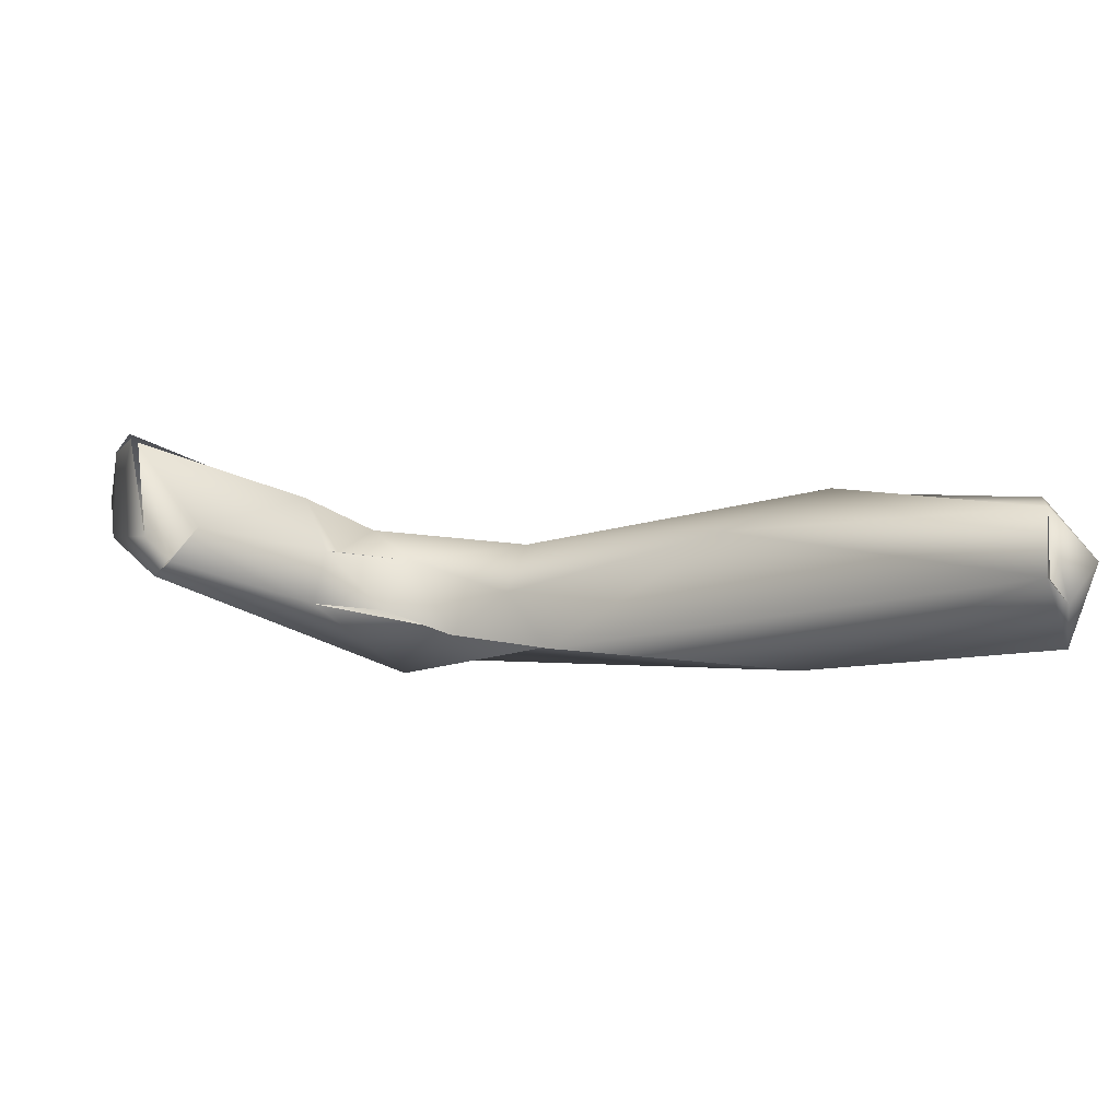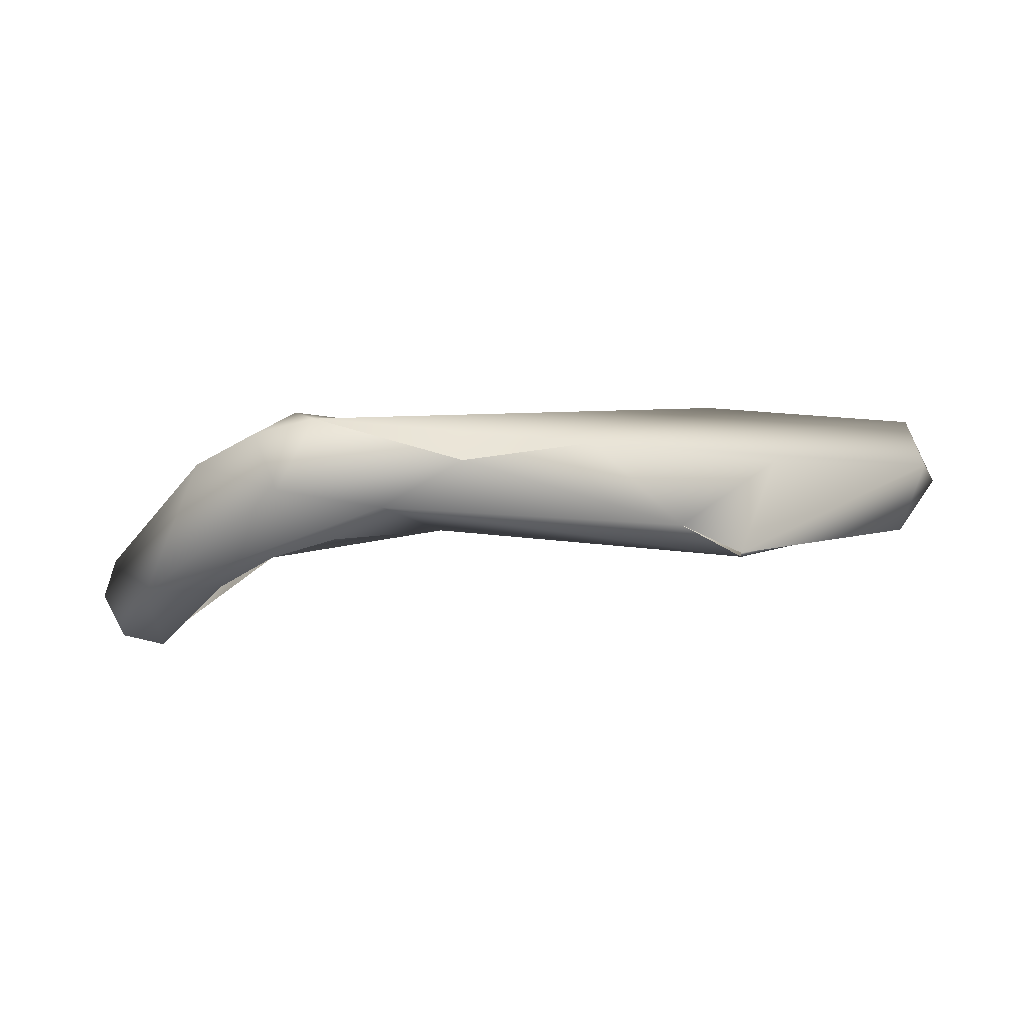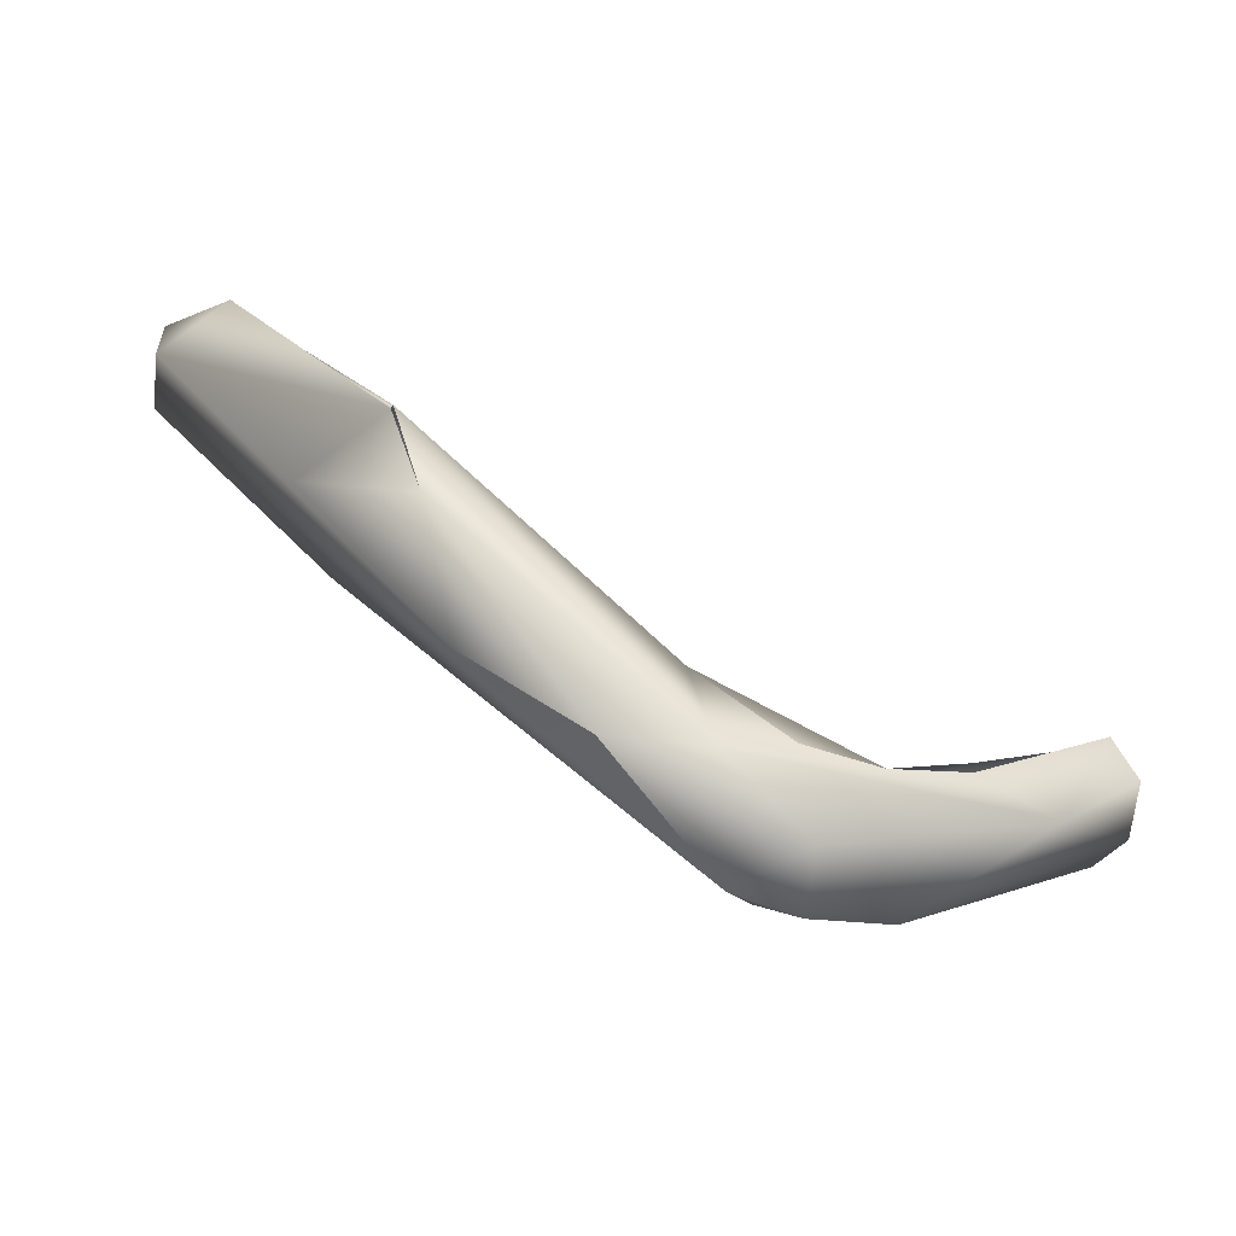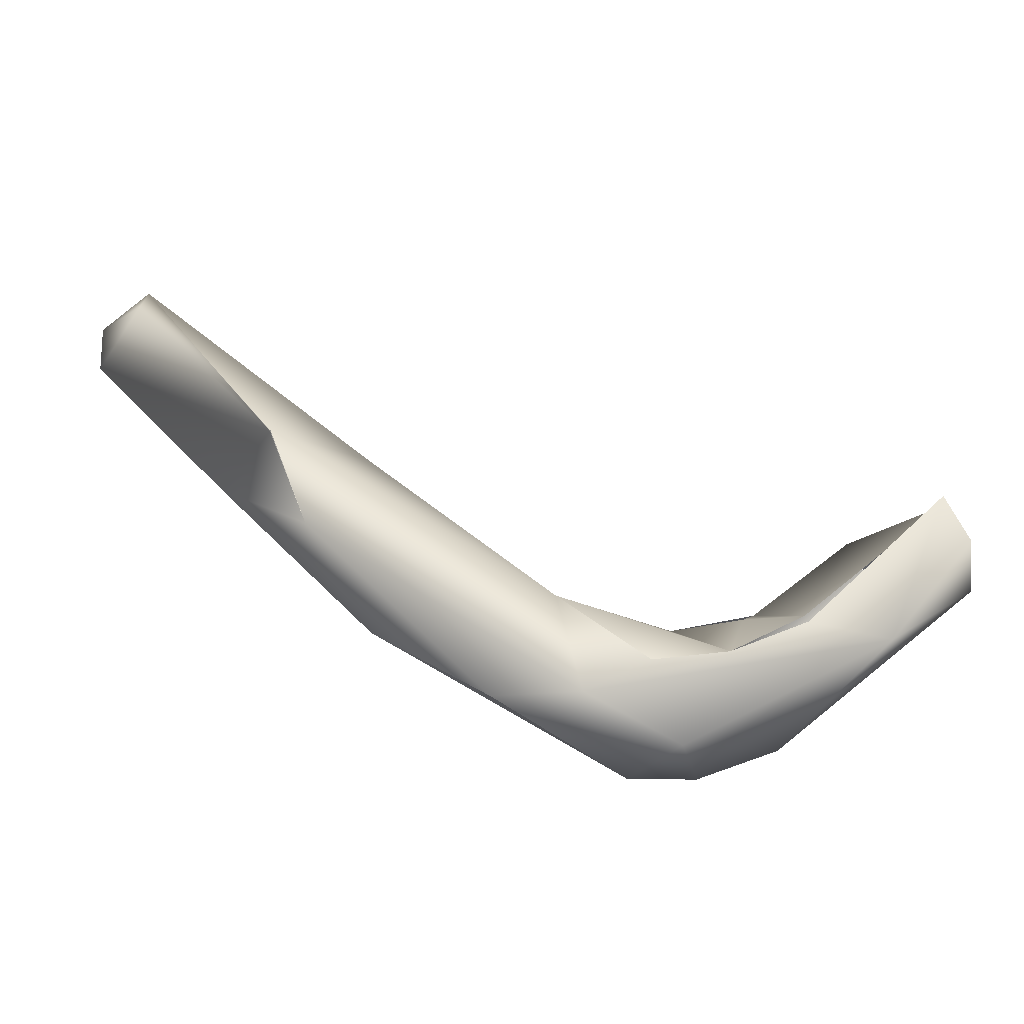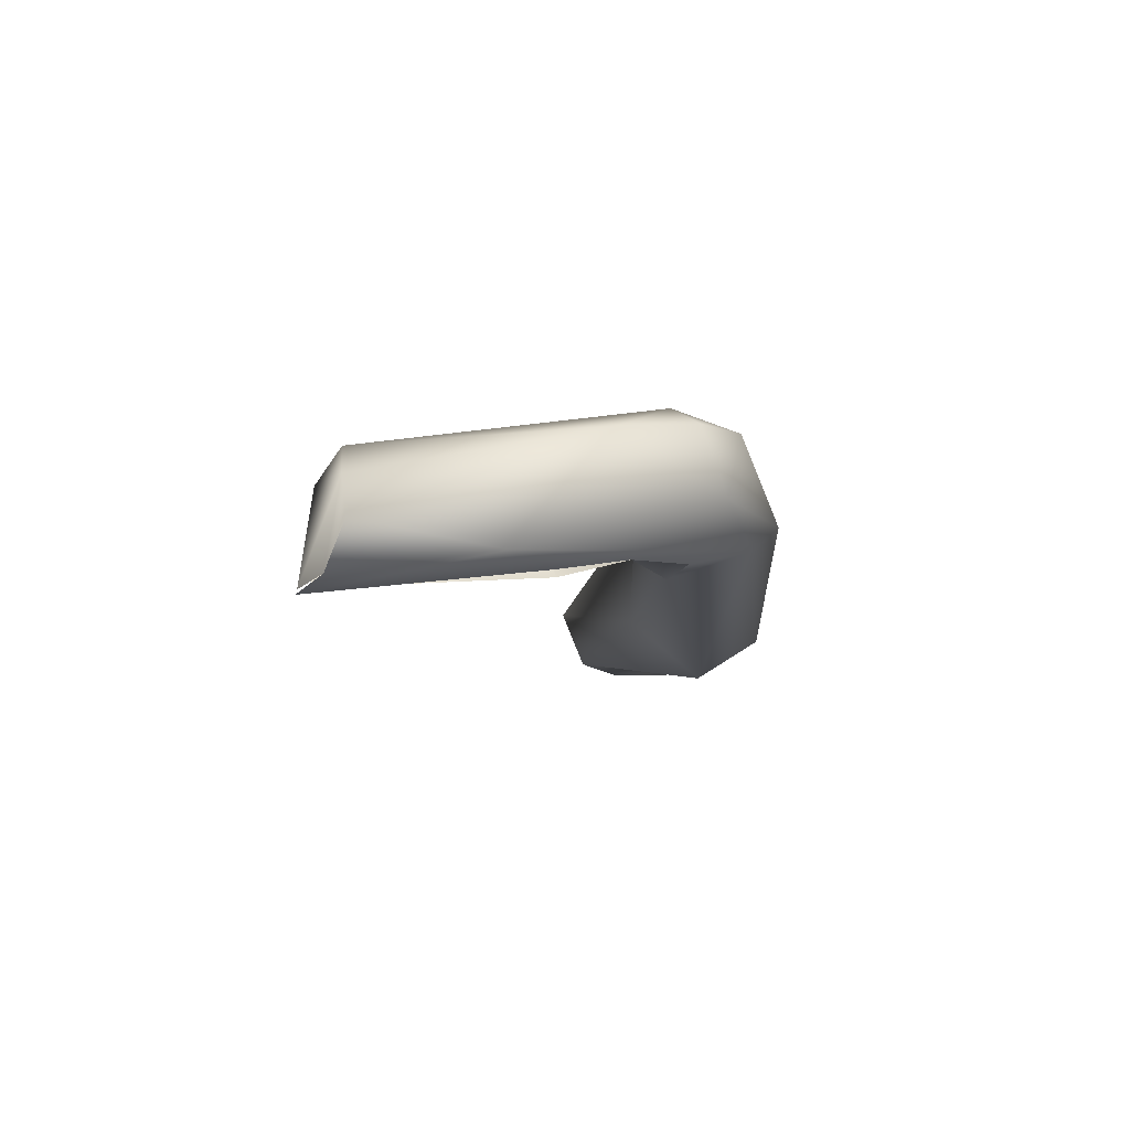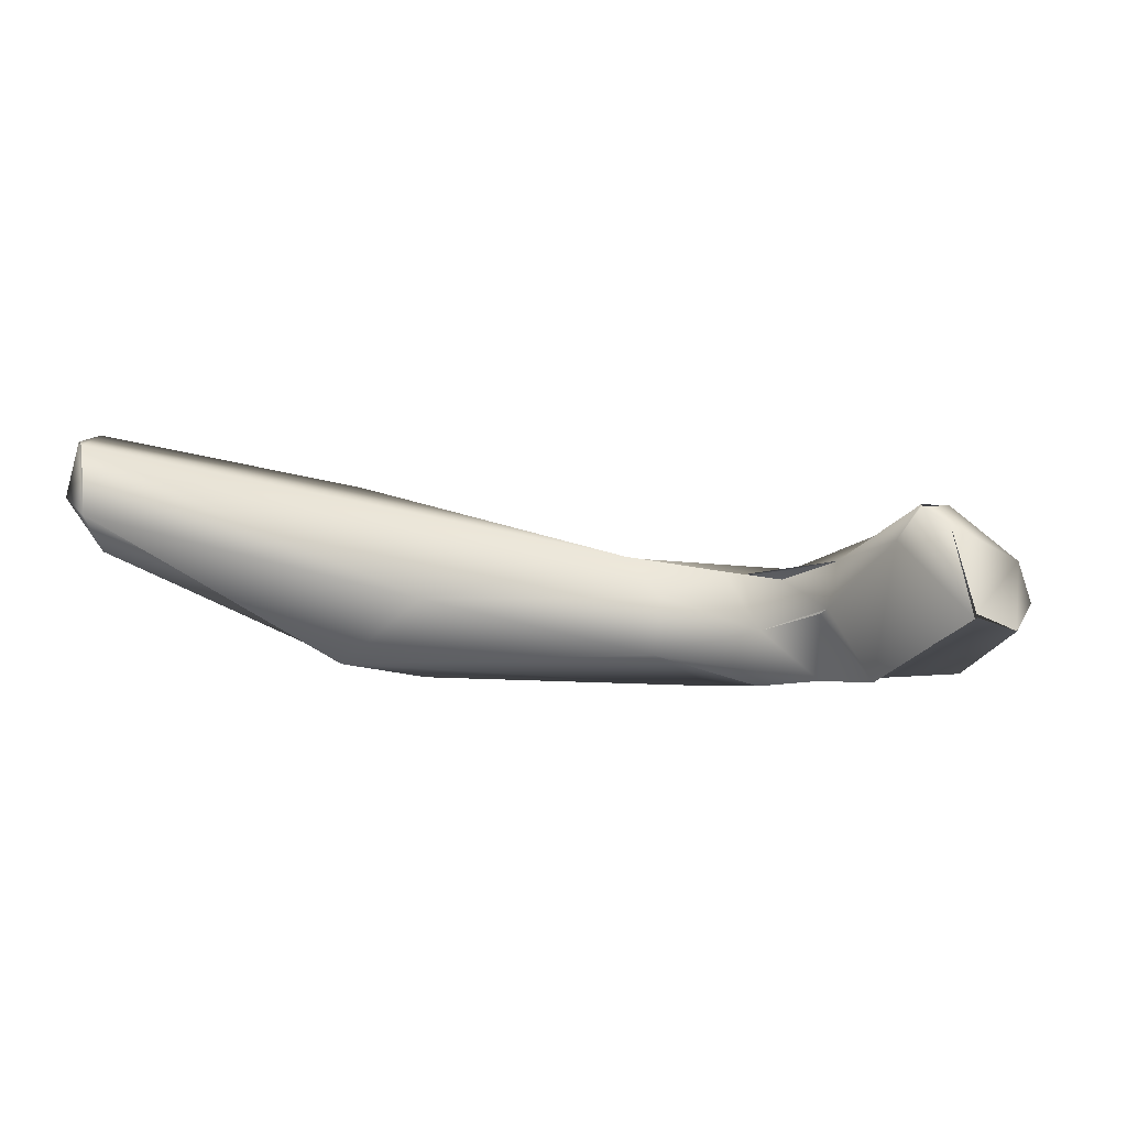
<metadata>
{"format":"obj","ext":"obj","renderer":"f3d","projection":"perspective","resolution":1024,"background":"white","views":[{"elev":76.9,"azim":-0.5,"up":"+Y"},{"elev":-13.2,"azim":17.0,"up":"+Z"},{"elev":-65.2,"azim":148.6,"up":"+Y"},{"elev":-41.8,"azim":168.9,"up":"+Y"},{"elev":-17.3,"azim":-53.4,"up":"+Z"},{"elev":-26.2,"azim":-153.9,"up":"+Z"}]}
</metadata>
<code>
o FJ3446.obj_grp1.2071
v -0.07325 -0.6551 4.81
v -0.07508 -0.6594 4.811
v -0.07181 -0.6551 4.818
v -0.06981 -0.655 4.82
v -0.07276 -0.6562 4.811
v -0.0754 -0.661 4.817
v -0.06761 -0.6548 4.818
v -0.06975 -0.6549 4.821
v -0.07135 -0.6572 4.821
v -0.07507 -0.6594 4.811
v -0.07583 -0.6619 4.814
v -0.07316 -0.6552 4.811
v -0.06781 -0.6693 4.812
v -0.06118 -0.6737 4.822
v -0.06087 -0.668 4.812
v -0.0597 -0.6643 4.822
v -0.05872 -0.664 4.818
v -0.06135 -0.6681 4.813
v -0.05783 -0.6645 4.818
v -0.05286 -0.6724 4.826
v -0.05545 -0.6706 4.814
v -0.05416 -0.666 4.822
v -0.05189 -0.6663 4.818
v -0.0488 -0.6663 4.824
v -0.04249 -0.665 4.817
v -0.04413 -0.6631 4.821
v -0.05545 -0.6706 4.814
v -0.04449 -0.6739 4.817
v -0.05242 -0.6769 4.818
v -0.04946 -0.6715 4.815
v -0.04946 -0.6715 4.815
v -0.05485 -0.6762 4.824
v -0.04881 -0.6666 4.824
v -0.04953 -0.6763 4.824
v -0.04084 -0.6632 4.826
v -0.02751 -0.6509 4.82
v -0.03807 -0.6725 4.821
v -0.04123 -0.6635 4.826
v -0.04123 -0.6635 4.826
v -0.02892 -0.6657 4.823
v -0.03807 -0.6725 4.821
v -0.01906 -0.6525 4.816
v -0.007399 -0.6313 4.823
v -0.02224 -0.6493 4.83
v -0.02258 -0.6607 4.817
v -0.00814 -0.6293 4.828
v -0.01908 -0.6523 4.816
v -0.01599 -0.6521 4.824
v -0.006011 -0.634 4.832
v -0.006908 -0.6349 4.821
v -0.007781 -0.6303 4.828
v -0.004149 -0.6375 4.827
v -0.003787 -0.6332 4.826
v -0.006525 -0.6308 4.83
f 3 4 5
f 6 9 3
f 7 5 4
f 4 3 9
f 6 10 11
f 12 10 6
f 6 3 12
f 11 14 6
f 1 13 2
f 2 13 11
f 11 13 14
f 6 14 9
f 7 4 8
f 5 7 15
f 16 8 9
f 16 7 8
f 18 13 1
f 7 17 15
f 7 16 17
f 19 15 17
f 9 14 20
f 20 16 9
f 19 21 15
f 22 17 16
f 19 23 21
f 23 17 22
f 23 22 24
f 25 21 23
f 23 26 25
f 27 13 18
f 28 29 13
f 27 28 13
f 25 30 21
f 28 27 31
f 20 14 32
f 33 16 20
f 29 14 13
f 32 14 29
f 29 34 32
f 23 24 26
f 35 26 24
f 31 25 28
f 25 26 36
f 37 29 28
f 38 33 20
f 34 39 20
f 34 29 37
f 20 32 34
f 41 40 34
f 36 42 25
f 43 42 36
f 36 26 35
f 42 28 25
f 42 45 28
f 45 37 28
f 45 40 37
f 44 39 34
f 44 34 40
f 43 36 46
f 42 43 47
f 47 48 45
f 46 35 44
f 49 46 44
f 36 35 46
f 40 49 44
f 48 40 45
f 50 47 43
f 43 51 54
f 50 52 47
f 43 53 50
f 54 53 43
f 48 47 52
f 52 50 53
f 54 46 49
f 52 49 40
f 54 49 53
f 40 48 52
f 49 52 53

</code>
